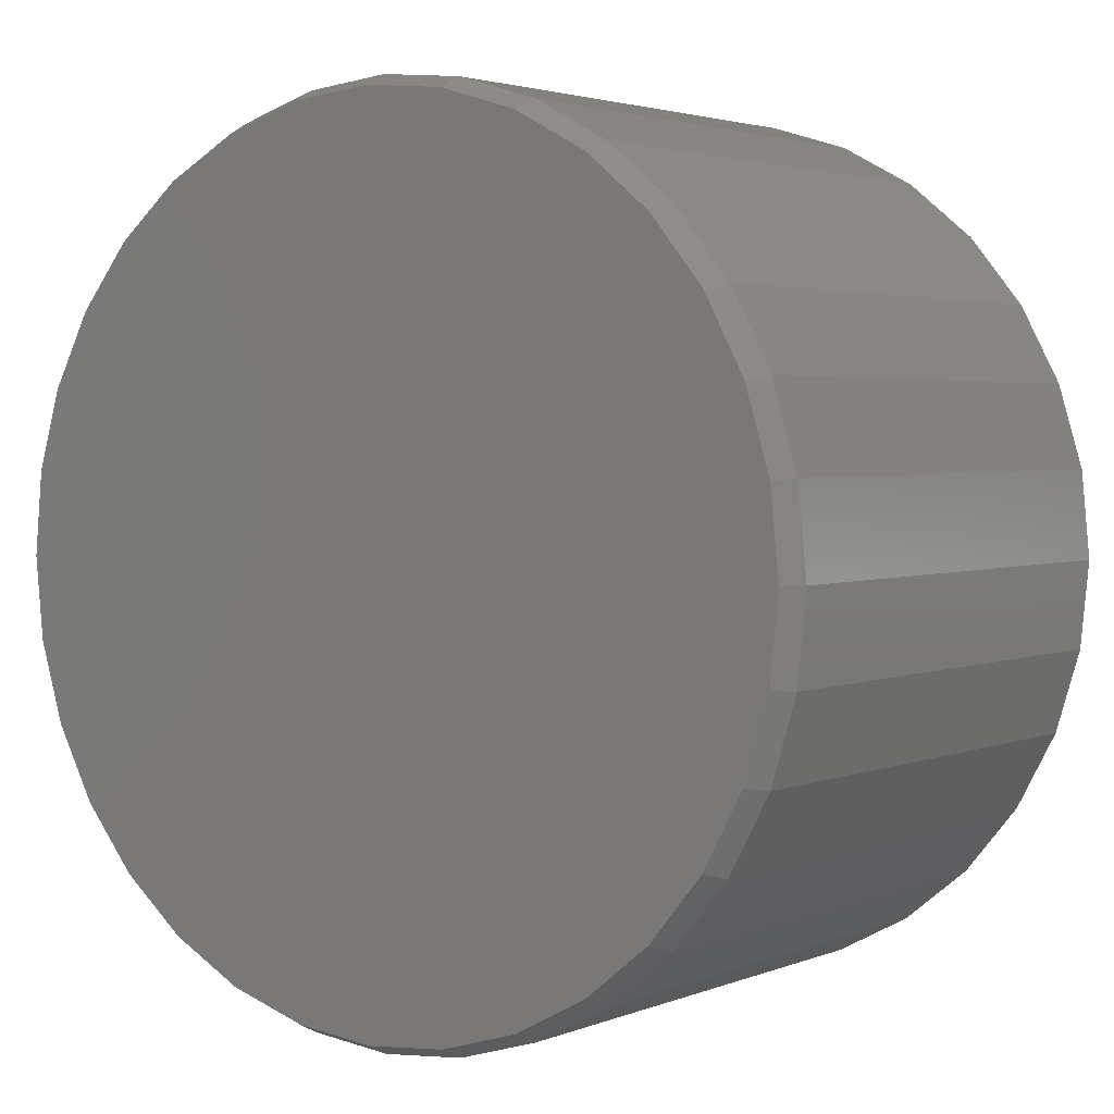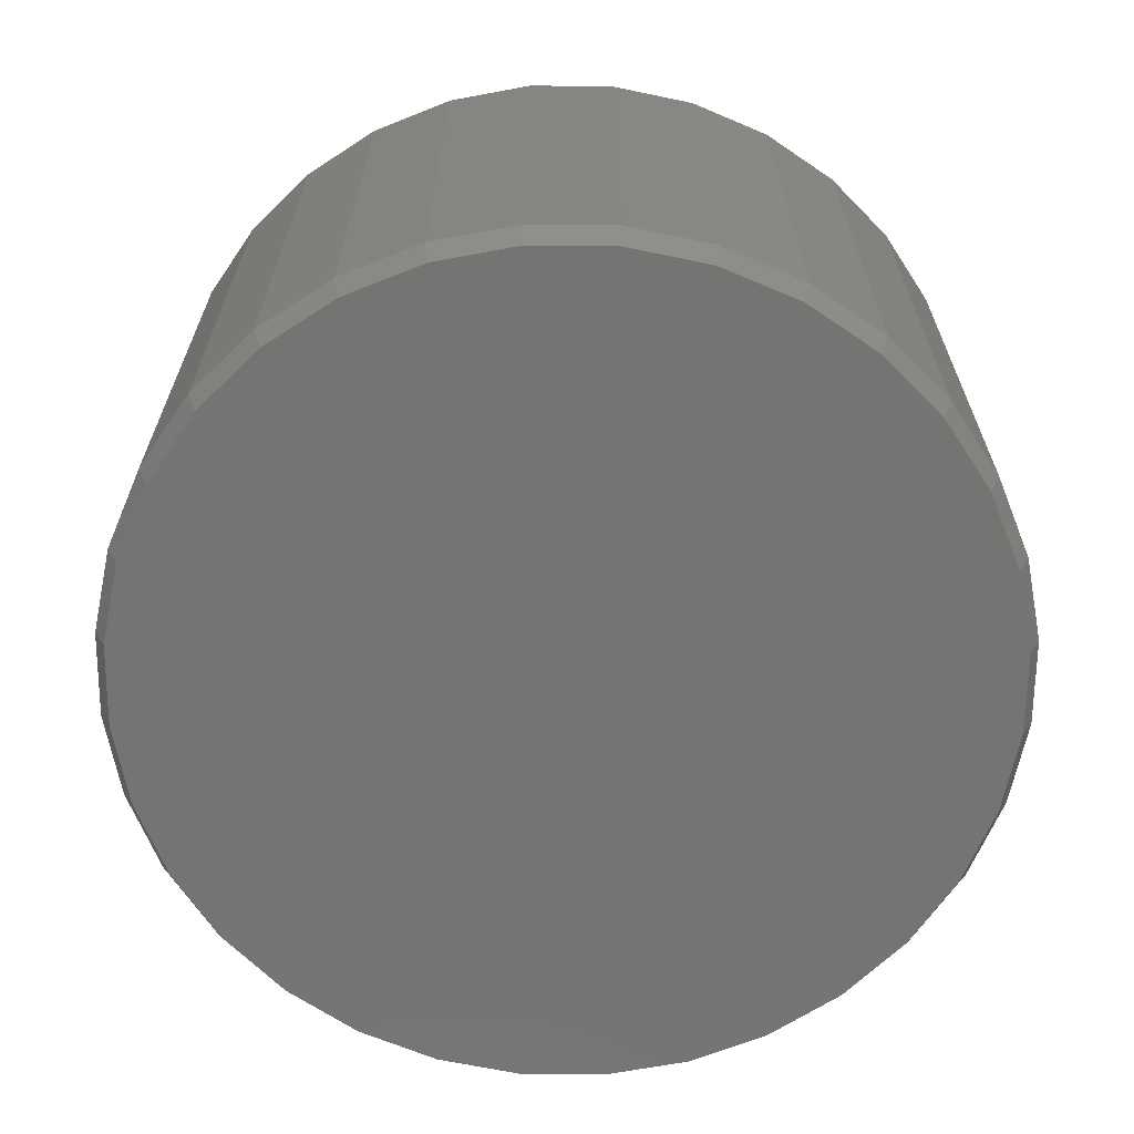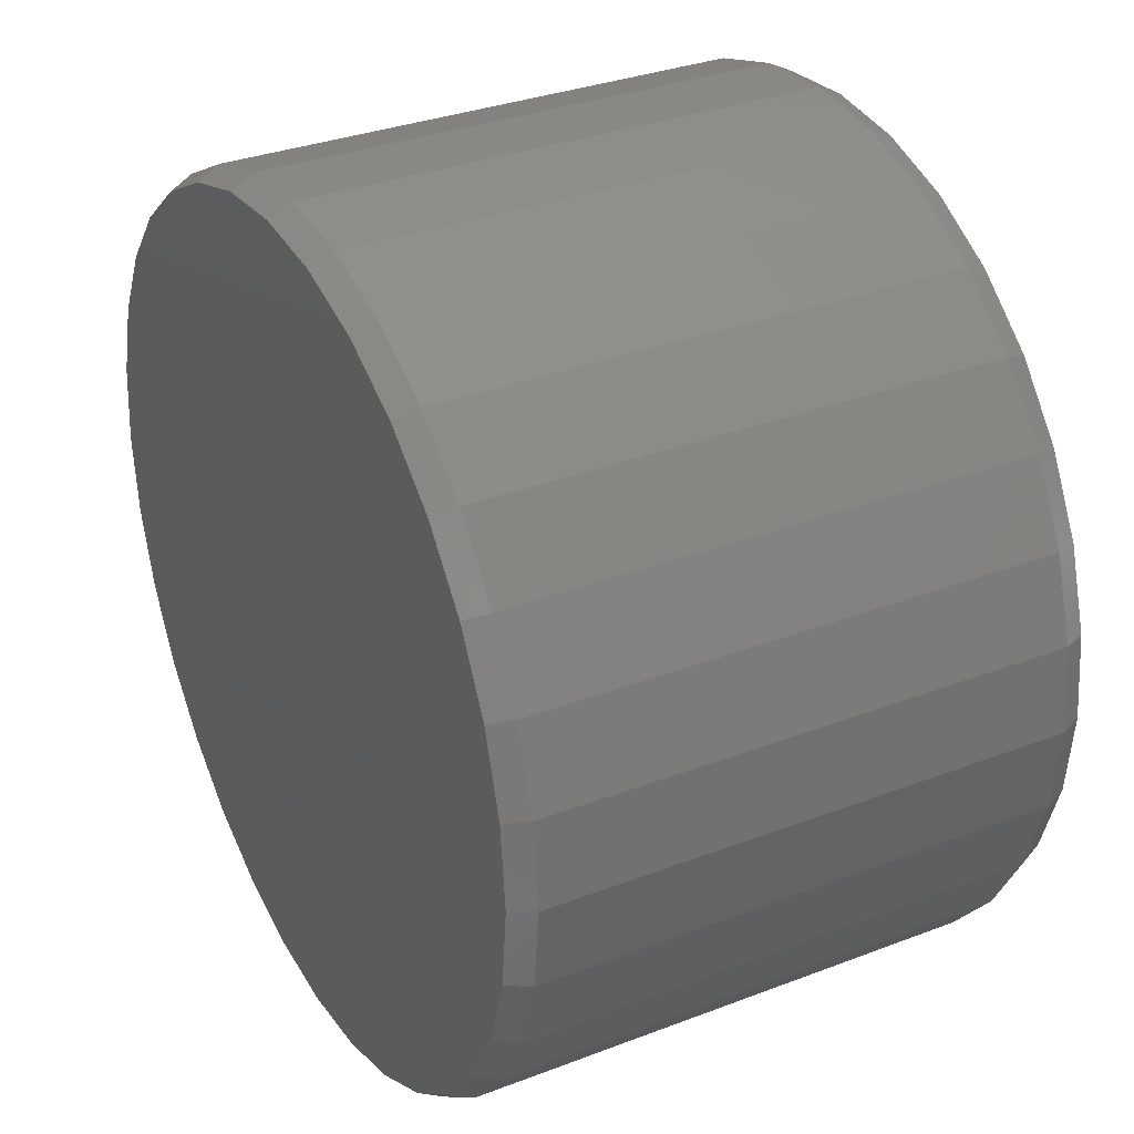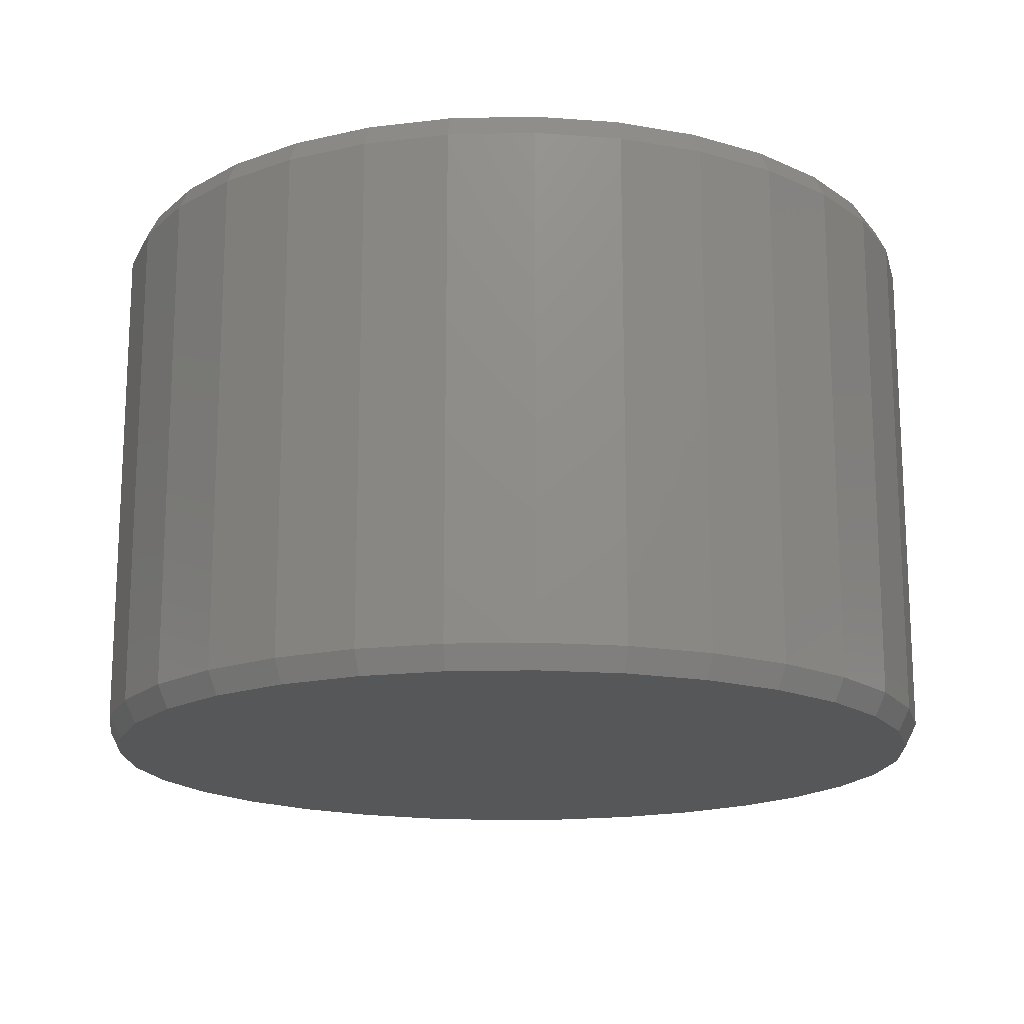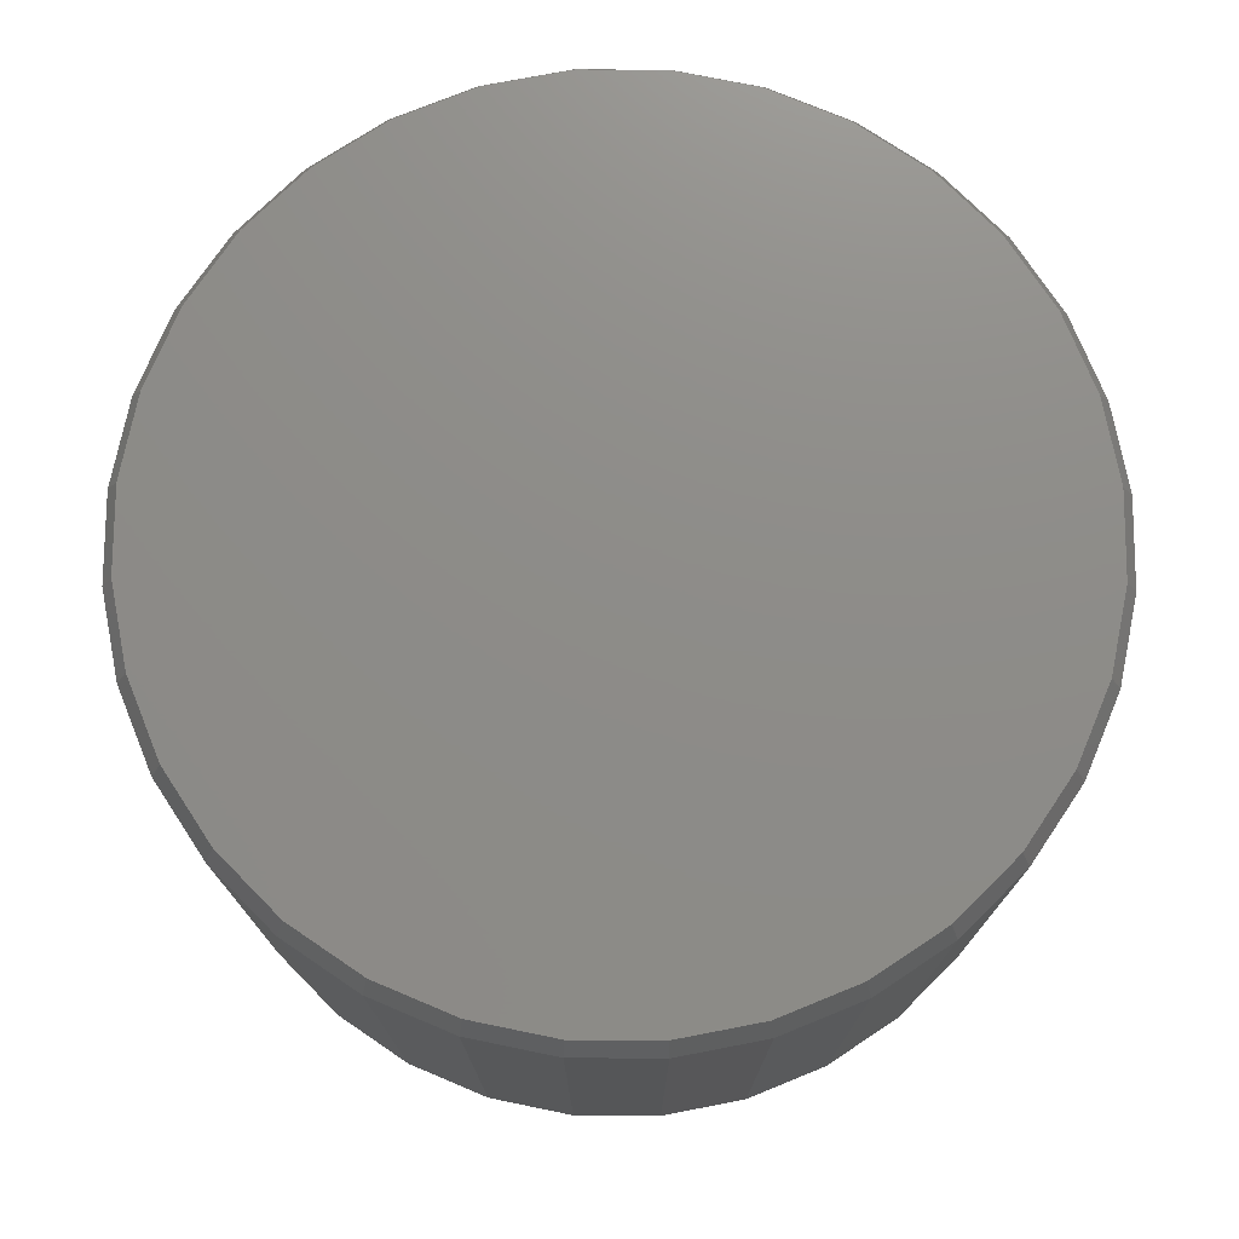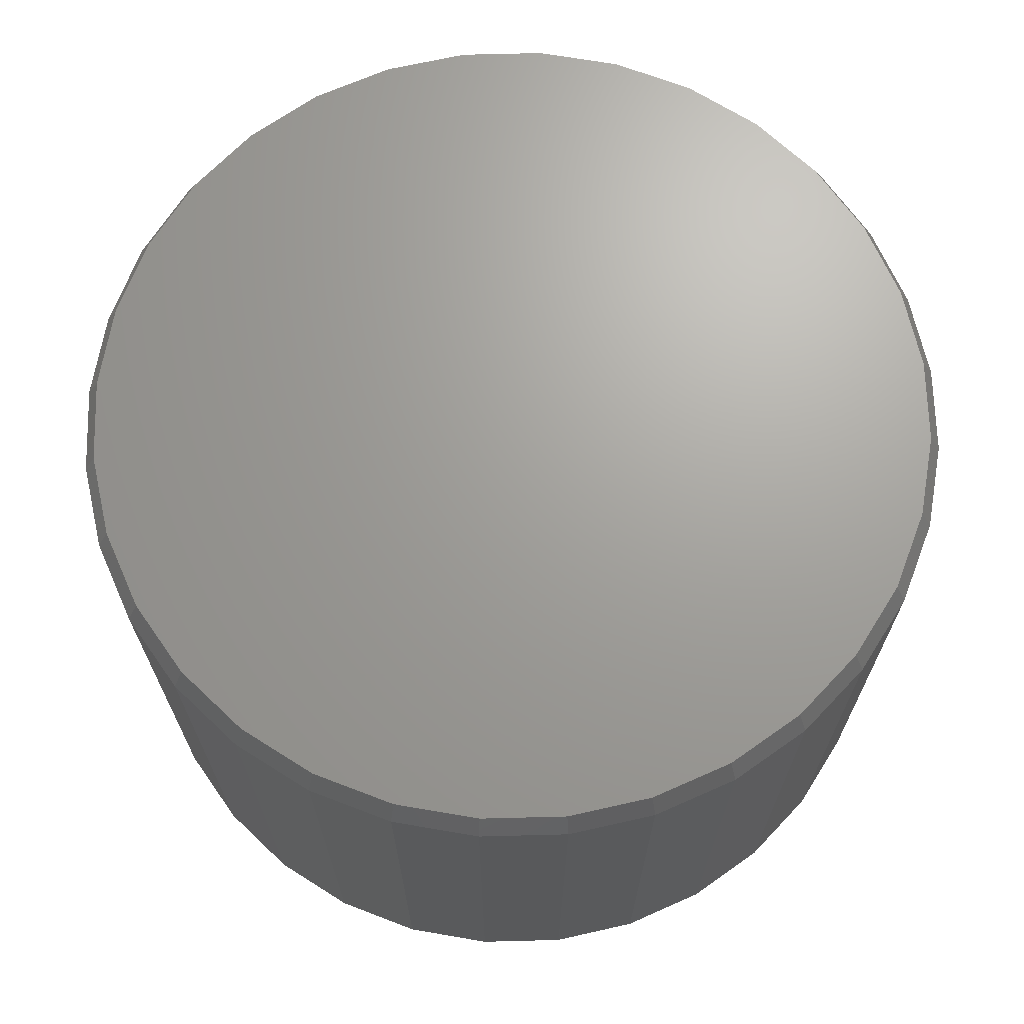
<metadata>
{"format":"stl","ext":"stl","renderer":"f3d","projection":"perspective","resolution":1024,"background":"white","views":[{"elev":2.8,"azim":36.5,"up":"+Z"},{"elev":-66.2,"azim":-118.7,"up":"+Y"},{"elev":32.8,"azim":-117.9,"up":"+Z"},{"elev":-16.8,"azim":-149.2,"up":"+Y"},{"elev":74.9,"azim":-95.3,"up":"+Y"},{"elev":68.4,"azim":-7.1,"up":"+Y"}]}
</metadata>
<code>
# stl→obj: 128 verts, 252 faces
v 0.5912 -0.03125 -3.604e-16
v 0.5912 -0.7188 -3.604e-16
v 0.58 -0.03125 -0.1141
v 0.58 -0.7188 -0.1141
v 0.5467 -0.03125 -0.2238
v 0.5467 -0.7188 -0.2238
v 0.4927 -0.03125 -0.3248
v 0.4927 -0.7188 -0.3248
v 0.4199 -0.03125 -0.4134
v 0.4199 -0.7188 -0.4134
v 0.3313 -0.03125 -0.4862
v 0.3313 -0.7188 -0.4862
v 0.2303 -0.03125 -0.5402
v 0.2303 -0.7188 -0.5402
v 0.1206 -0.03125 -0.5735
v 0.1206 -0.7188 -0.5735
v 0.006497 -0.03125 -0.5847
v 0.006497 -0.7188 -0.5847
v -0.1076 -0.03125 -0.5735
v -0.1076 -0.7188 -0.5735
v -0.2173 -0.03125 -0.5402
v -0.2173 -0.7188 -0.5402
v -0.3183 -0.03125 -0.4862
v -0.3183 -0.7188 -0.4862
v -0.407 -0.03125 -0.4134
v -0.407 -0.7188 -0.4134
v -0.4797 -0.03125 -0.3248
v -0.4797 -0.7188 -0.3248
v -0.5337 -0.03125 -0.2238
v -0.5337 -0.7188 -0.2238
v -0.567 -0.03125 -0.1141
v -0.567 -0.7188 -0.1141
v -0.5782 -0.03125 2.124e-16
v -0.5782 -0.7188 2.124e-16
v -0.567 -0.03125 0.1141
v -0.567 -0.7188 0.1141
v -0.5337 -0.03125 0.2238
v -0.5337 -0.7188 0.2238
v -0.4797 -0.03125 0.3248
v -0.4797 -0.7188 0.3248
v -0.407 -0.03125 0.4134
v -0.407 -0.7188 0.4134
v -0.3183 -0.03125 0.4862
v -0.3183 -0.7188 0.4862
v -0.2173 -0.03125 0.5402
v -0.2173 -0.7188 0.5402
v -0.1076 -0.03125 0.5735
v -0.1076 -0.7188 0.5735
v 0.006497 -0.03125 0.5847
v 0.006497 -0.7188 0.5847
v 0.1206 -0.03125 0.5735
v 0.1206 -0.7188 0.5735
v 0.2303 -0.03125 0.5402
v 0.2303 -0.7188 0.5402
v 0.3313 -0.03125 0.4862
v 0.3313 -0.7188 0.4862
v 0.4199 -0.03125 0.4134
v 0.4199 -0.7188 0.4134
v 0.4927 -0.03125 0.3248
v 0.4927 -0.7188 0.3248
v 0.5467 -0.03125 0.2238
v 0.5467 -0.7188 0.2238
v 0.58 -0.03125 0.1141
v 0.58 -0.7188 0.1141
v -0.1045 -0.75 0.5581
v 0.1175 -0.75 0.5581
v 0.006497 -0.75 0.5691
v 0.2243 -0.75 0.5258
v -0.2113 -0.75 0.5258
v 0.3227 -0.75 0.4732
v -0.3097 -0.75 0.4732
v 0.4089 -0.75 0.4024
v -0.3959 -0.75 0.4024
v 0.4797 -0.75 0.3162
v -0.4667 -0.75 0.3162
v 0.5323 -0.75 0.2178
v -0.5193 -0.75 0.2178
v 0.5646 -0.75 0.111
v -0.5516 -0.75 0.111
v 0.5756 -0.75 1.558e-16
v -0.5626 -0.75 -3.888e-08
v 0.5646 -0.75 -0.111
v -0.5516 -0.75 -0.111
v 0.5323 -0.75 -0.2178
v -0.5193 -0.75 -0.2178
v 0.4797 -0.75 -0.3162
v -0.4667 -0.75 -0.3162
v 0.4089 -0.75 -0.4024
v -0.3959 -0.75 -0.4024
v 0.3227 -0.75 -0.4732
v -0.3097 -0.75 -0.4732
v 0.2243 -0.75 -0.5258
v -0.2113 -0.75 -0.5258
v 0.1175 -0.75 -0.5581
v -0.1045 -0.75 -0.5581
v 0.006497 -0.75 -0.5691
v 0.006497 6.924e-17 0.5691
v 0.1175 8.157e-17 0.5581
v -0.1045 5.692e-17 0.5581
v 0.006497 6.924e-17 -0.5691
v -0.1045 5.692e-17 -0.5581
v 0.1175 8.157e-17 -0.5581
v -0.2113 4.506e-17 -0.5258
v 0.2243 9.342e-17 -0.5258
v -0.3097 3.414e-17 -0.4732
v 0.3227 1.043e-16 -0.4732
v -0.3959 2.457e-17 -0.4024
v 0.4089 1.139e-16 -0.4024
v -0.4667 1.671e-17 -0.3162
v 0.4797 1.218e-16 -0.3162
v -0.5193 1.087e-17 -0.2178
v 0.5323 1.276e-16 -0.2178
v -0.5516 7.276e-18 -0.111
v 0.5646 1.312e-16 -0.111
v -0.5626 6.062e-18 -3.888e-08
v 0.5756 1.324e-16 1.777e-16
v -0.5516 7.276e-18 0.111
v 0.5646 1.312e-16 0.111
v -0.5193 1.087e-17 0.2178
v 0.5323 1.276e-16 0.2178
v -0.4667 1.671e-17 0.3162
v 0.4797 1.218e-16 0.3162
v -0.3959 2.457e-17 0.4024
v 0.4089 1.139e-16 0.4024
v -0.3097 3.414e-17 0.4732
v 0.3227 1.043e-16 0.4732
v -0.2113 4.506e-17 0.5258
v 0.2243 9.342e-17 0.5258
f 1 2 3
f 3 2 4
f 3 4 5
f 5 4 6
f 5 6 7
f 7 6 8
f 7 8 9
f 9 8 10
f 9 10 11
f 11 10 12
f 11 12 13
f 13 12 14
f 13 14 15
f 15 14 16
f 15 16 17
f 17 16 18
f 17 18 19
f 19 18 20
f 19 20 21
f 21 20 22
f 21 22 23
f 23 22 24
f 23 24 25
f 25 24 26
f 25 26 27
f 27 26 28
f 27 28 29
f 29 28 30
f 29 30 31
f 31 30 32
f 31 32 33
f 33 32 34
f 33 34 35
f 35 34 36
f 35 36 37
f 37 36 38
f 37 38 39
f 39 38 40
f 39 40 41
f 41 40 42
f 41 42 43
f 43 42 44
f 43 44 45
f 45 44 46
f 45 46 47
f 47 46 48
f 47 48 49
f 49 48 50
f 49 50 51
f 51 50 52
f 51 52 53
f 53 52 54
f 53 54 55
f 55 54 56
f 55 56 57
f 57 56 58
f 57 58 59
f 59 58 60
f 59 60 61
f 61 60 62
f 61 62 63
f 63 62 64
f 63 64 1
f 1 64 2
f 65 66 67
f 66 65 68
f 68 65 69
f 68 69 70
f 70 69 71
f 70 71 72
f 72 71 73
f 72 73 74
f 74 73 75
f 74 75 76
f 76 75 77
f 76 77 78
f 78 77 79
f 78 79 80
f 80 79 81
f 80 81 82
f 82 81 83
f 82 83 84
f 84 83 85
f 84 85 86
f 86 85 87
f 86 87 88
f 88 87 89
f 88 89 90
f 90 89 91
f 90 91 92
f 92 91 93
f 92 93 94
f 94 93 95
f 94 95 96
f 18 95 20
f 20 95 93
f 20 93 22
f 22 93 91
f 22 91 24
f 24 91 89
f 24 89 26
f 26 89 87
f 26 87 28
f 28 87 85
f 28 85 30
f 30 85 83
f 30 83 32
f 32 83 81
f 32 81 34
f 95 18 96
f 96 18 16
f 96 16 94
f 94 16 14
f 94 14 92
f 92 14 12
f 92 12 90
f 90 12 10
f 90 10 88
f 88 10 8
f 88 8 86
f 86 8 6
f 86 6 84
f 84 6 4
f 84 4 82
f 82 4 2
f 82 2 80
f 50 66 52
f 52 66 68
f 52 68 54
f 54 68 70
f 54 70 56
f 56 70 72
f 56 72 58
f 58 72 74
f 58 74 60
f 60 74 76
f 60 76 62
f 62 76 78
f 62 78 64
f 64 78 80
f 64 80 2
f 66 50 67
f 67 50 48
f 67 48 65
f 65 48 46
f 65 46 69
f 69 46 44
f 69 44 71
f 71 44 42
f 71 42 73
f 73 42 40
f 73 40 75
f 75 40 38
f 75 38 77
f 77 38 36
f 77 36 79
f 79 36 34
f 79 34 81
f 97 98 99
f 100 101 102
f 102 101 103
f 102 103 104
f 104 103 105
f 104 105 106
f 106 105 107
f 106 107 108
f 108 107 109
f 108 109 110
f 110 109 111
f 110 111 112
f 112 111 113
f 112 113 114
f 114 113 115
f 114 115 116
f 116 115 117
f 116 117 118
f 118 117 119
f 118 119 120
f 120 119 121
f 120 121 122
f 122 121 123
f 122 123 124
f 124 123 125
f 124 125 126
f 126 125 127
f 126 127 128
f 128 127 99
f 128 99 98
f 116 1 114
f 114 1 3
f 114 3 112
f 112 3 5
f 112 5 110
f 110 5 7
f 110 7 108
f 108 7 9
f 108 9 106
f 106 9 11
f 106 11 104
f 104 11 13
f 104 13 102
f 102 13 15
f 102 15 100
f 100 15 17
f 100 17 101
f 101 17 19
f 101 19 103
f 103 19 21
f 103 21 105
f 105 21 23
f 105 23 107
f 107 23 25
f 107 25 109
f 109 25 27
f 109 27 111
f 111 27 29
f 111 29 113
f 113 29 31
f 113 31 115
f 115 31 33
f 115 33 117
f 117 33 35
f 117 35 119
f 119 35 37
f 119 37 121
f 121 37 39
f 121 39 123
f 123 39 41
f 123 41 125
f 125 41 43
f 125 43 127
f 127 43 45
f 127 45 99
f 99 45 47
f 99 47 97
f 97 47 49
f 97 49 98
f 98 49 51
f 98 51 128
f 128 51 53
f 128 53 126
f 126 53 55
f 126 55 124
f 124 55 57
f 124 57 122
f 122 57 59
f 122 59 120
f 120 59 61
f 120 61 118
f 118 61 63
f 118 63 116
f 116 63 1

</code>
